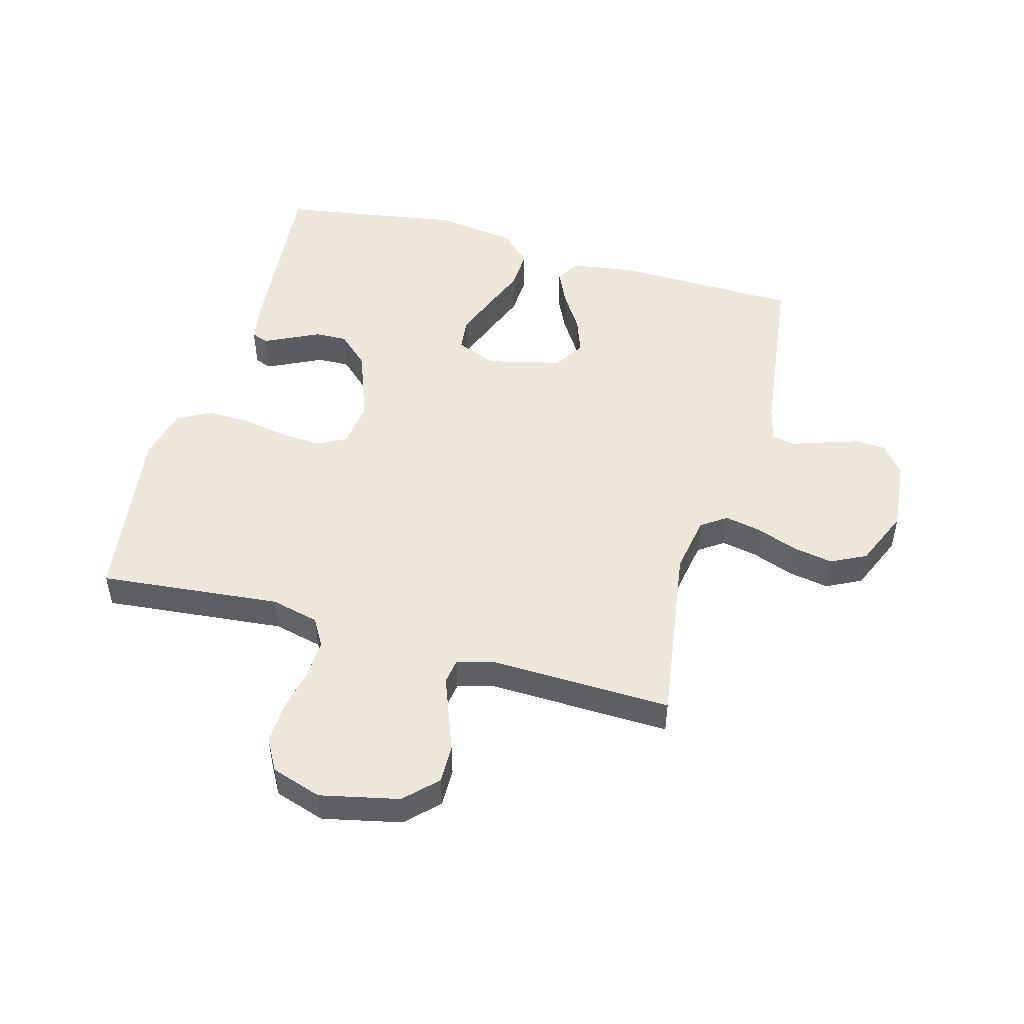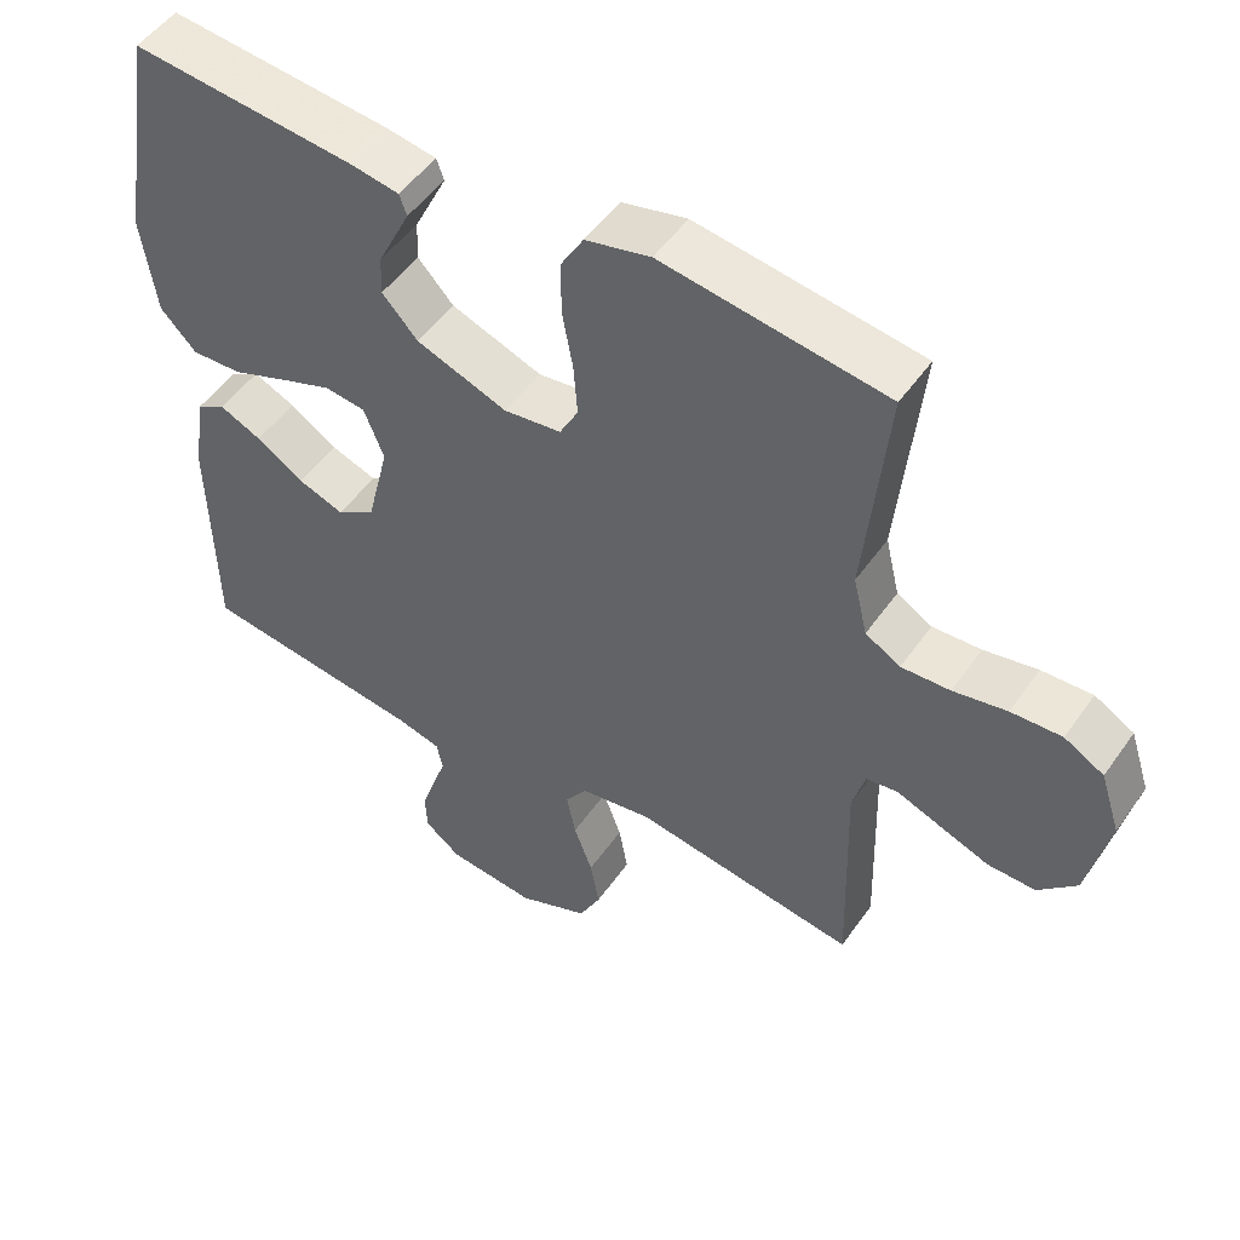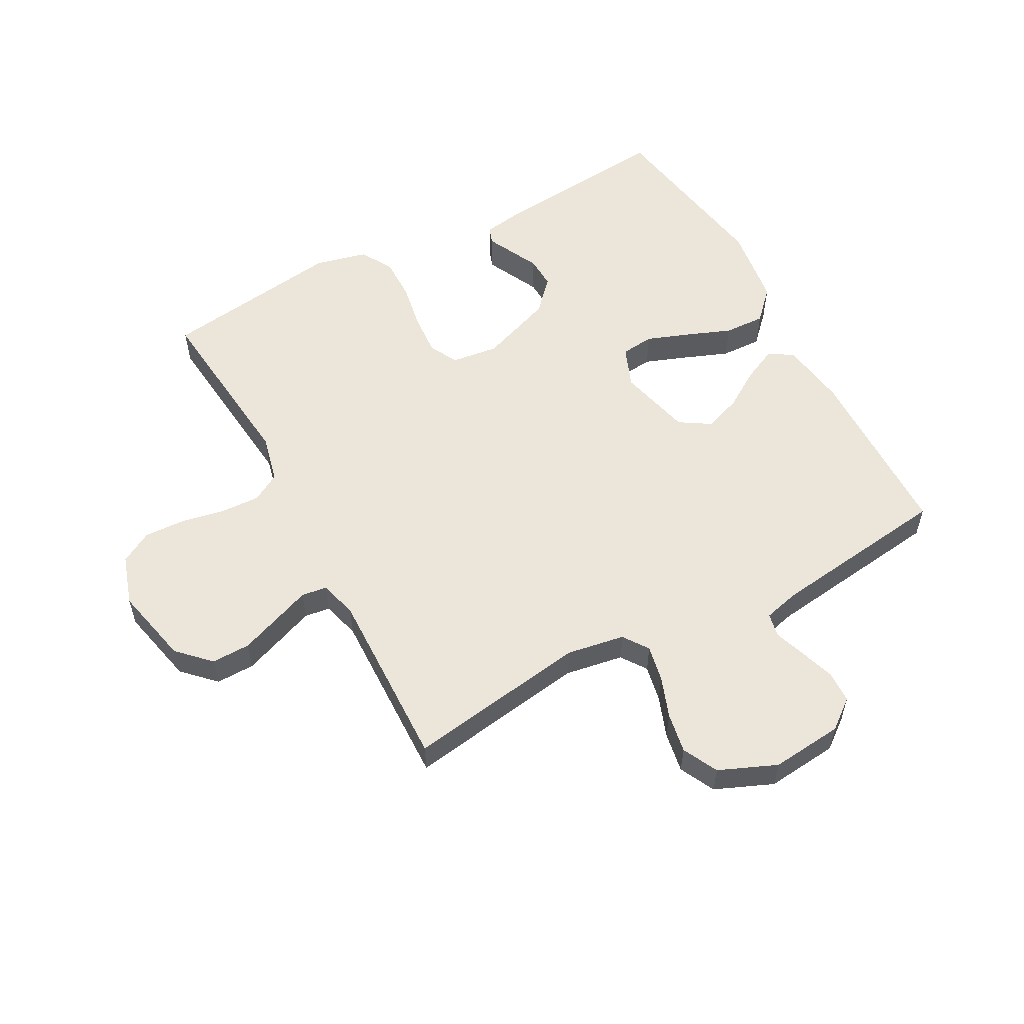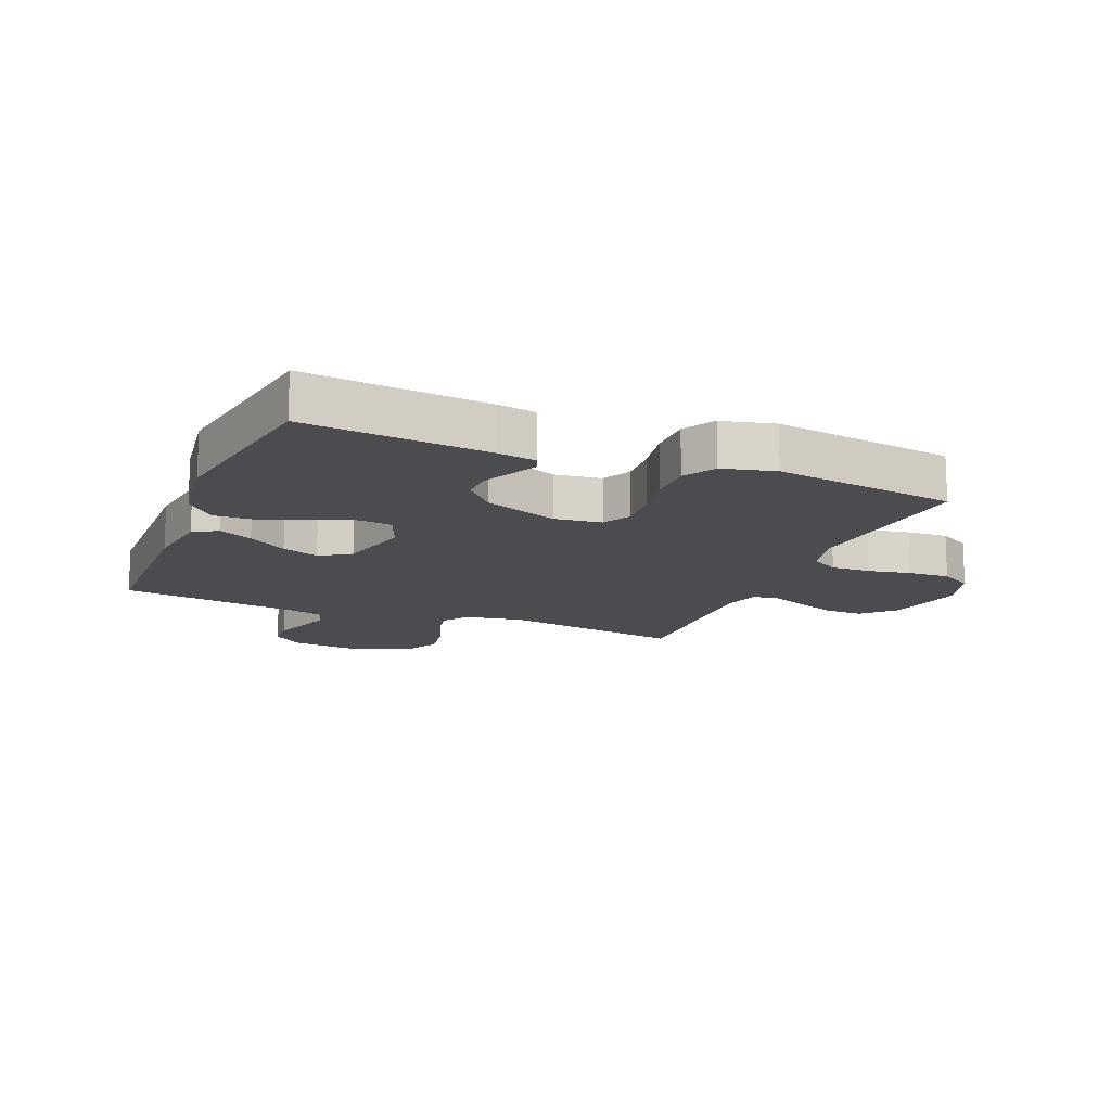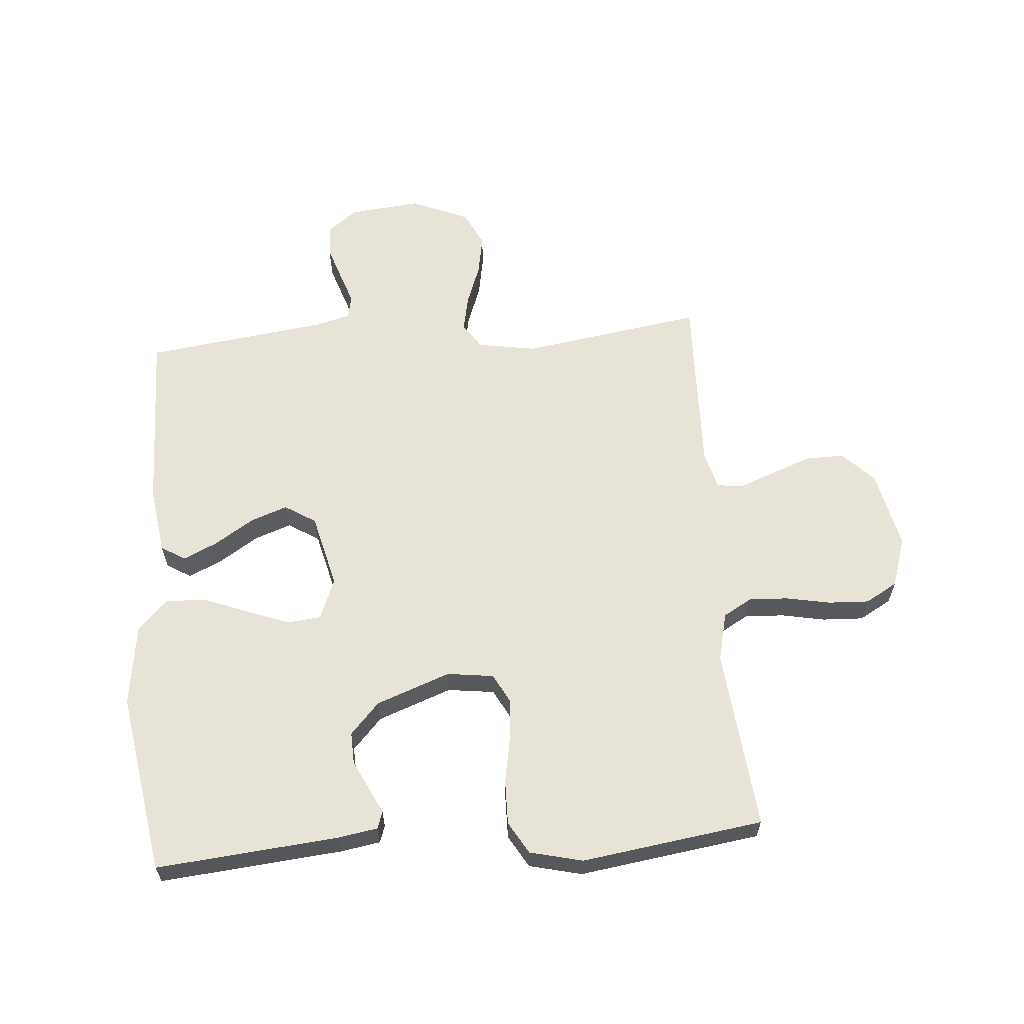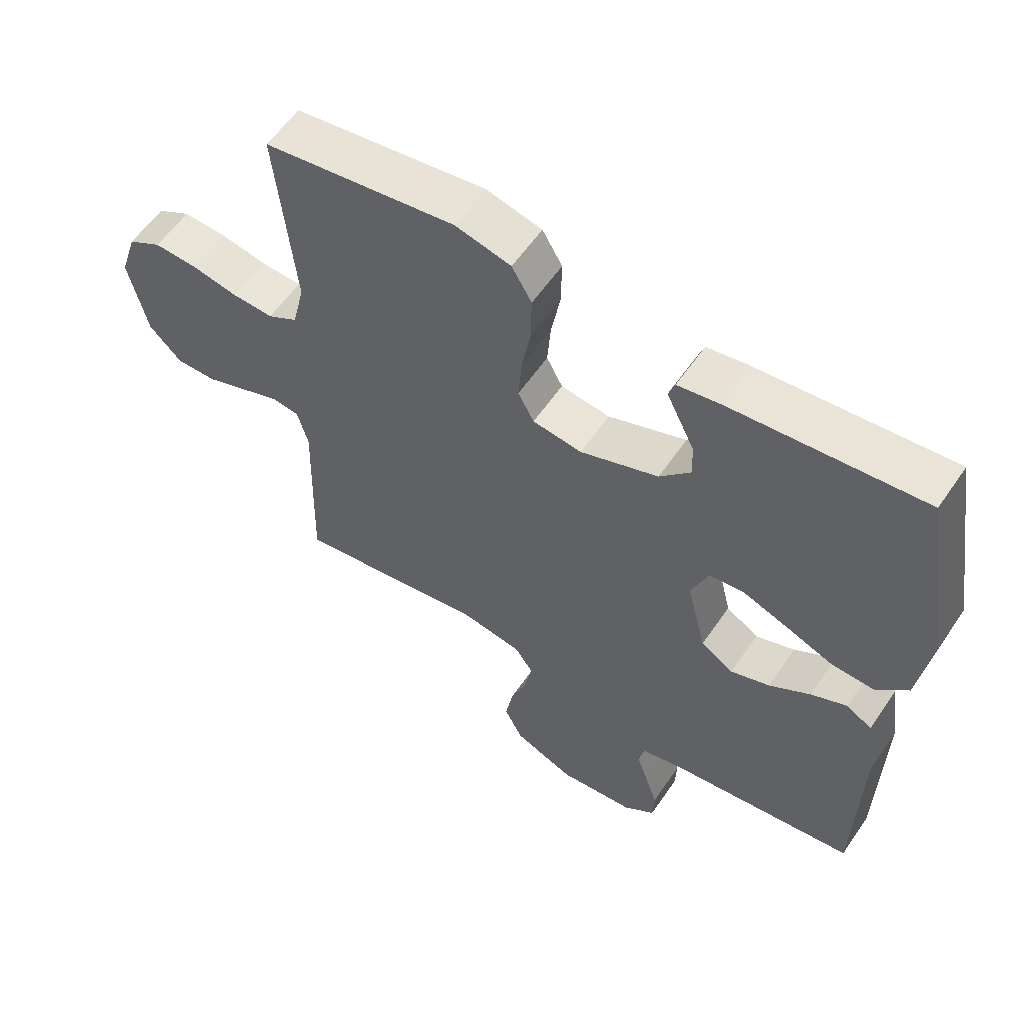
<metadata>
{"format":"obj","ext":"obj","renderer":"f3d","projection":"perspective","resolution":1024,"background":"white","views":[{"elev":49.6,"azim":105.6,"up":"+Y"},{"elev":50.6,"azim":33.8,"up":"+Z"},{"elev":55.8,"azim":151.6,"up":"+Y"},{"elev":-14.7,"azim":-22.3,"up":"+Y"},{"elev":62.0,"azim":-4.5,"up":"+Y"},{"elev":58.2,"azim":-145.9,"up":"+Z"}]}
</metadata>
<code>
v 0.5 0.07 0.5
v 0.47 0.07 0.2
v 0.489 0.07 0.12
v 0.536 0.07 0.093
v 0.601 0.07 0.096
v 0.673 0.07 0.11
v 0.741 0.07 0.113
v 0.794 0.07 0.083
v 0.821 0.07 0
v 0.792 0.07 -0.13
v 0.741 0.07 -0.181
v 0.677 0.07 -0.18
v 0.611 0.07 -0.155
v 0.551 0.07 -0.132
v 0.509 0.07 -0.138
v 0.492 0.07 -0.2
v 0.5 0.07 -0.5
v 0.2 0.07 -0.454
v 0.104 0.07 -0.47
v 0.075 0.07 -0.512
v 0.087 0.07 -0.572
v 0.112 0.07 -0.64
v 0.124 0.07 -0.707
v 0.095 0.07 -0.765
v 0 0.07 -0.805
v -0.119 0.07 -0.793
v -0.168 0.07 -0.755
v -0.17 0.07 -0.703
v -0.151 0.07 -0.646
v -0.133 0.07 -0.593
v -0.141 0.07 -0.554
v -0.2 0.07 -0.539
v -0.5 0.07 -0.5
v -0.506 0.07 -0.2
v -0.49 0.07 -0.089
v -0.45 0.07 -0.065
v -0.394 0.07 -0.091
v -0.33 0.07 -0.132
v -0.269 0.07 -0.154
v -0.218 0.07 -0.122
v -0.188 0.07 0
v -0.215 0.07 0.068
v -0.27 0.07 0.074
v -0.34 0.07 0.048
v -0.414 0.07 0.019
v -0.482 0.07 0.016
v -0.53 0.07 0.066
v -0.549 0.07 0.2
v -0.5 0.07 0.5
v -0.2 0.07 0.472
v -0.134 0.07 0.461
v -0.124 0.07 0.433
v -0.144 0.07 0.392
v -0.168 0.07 0.343
v -0.17 0.07 0.29
v -0.122 0.07 0.238
v 0 0.07 0.193
v 0.077 0.07 0.203
v 0.102 0.07 0.25
v 0.097 0.07 0.319
v 0.083 0.07 0.396
v 0.082 0.07 0.469
v 0.113 0.07 0.522
v 0.2 0.07 0.543
v 0.5 0 0.5
v 0.47 0 0.2
v 0.489 0 0.12
v 0.536 0 0.093
v 0.601 0 0.096
v 0.673 0 0.11
v 0.741 0 0.113
v 0.794 0 0.083
v 0.821 0 0
v 0.792 0 -0.13
v 0.741 0 -0.181
v 0.677 0 -0.18
v 0.611 0 -0.155
v 0.551 0 -0.132
v 0.509 0 -0.138
v 0.492 0 -0.2
v 0.5 0 -0.5
v 0.2 0 -0.454
v 0.104 0 -0.47
v 0.075 0 -0.512
v 0.087 0 -0.572
v 0.112 0 -0.64
v 0.124 0 -0.707
v 0.095 0 -0.765
v 0 0 -0.805
v -0.119 0 -0.793
v -0.168 0 -0.755
v -0.17 0 -0.703
v -0.151 0 -0.646
v -0.133 0 -0.593
v -0.141 0 -0.554
v -0.2 0 -0.539
v -0.5 0 -0.5
v -0.506 0 -0.2
v -0.49 0 -0.089
v -0.45 0 -0.065
v -0.394 0 -0.091
v -0.33 0 -0.132
v -0.269 0 -0.154
v -0.218 0 -0.122
v -0.188 0 0
v -0.215 0 0.068
v -0.27 0 0.074
v -0.34 0 0.048
v -0.414 0 0.019
v -0.482 0 0.016
v -0.53 0 0.066
v -0.549 0 0.2
v -0.5 0 0.5
v -0.2 0 0.472
v -0.134 0 0.461
v -0.124 0 0.433
v -0.144 0 0.392
v -0.168 0 0.343
v -0.17 0 0.29
v -0.122 0 0.238
v 0 0 0.193
v 0.077 0 0.203
v 0.102 0 0.25
v 0.097 0 0.319
v 0.083 0 0.396
v 0.082 0 0.469
v 0.113 0 0.522
v 0.2 0 0.543
f 63 64 1 2
f 60 61 62 63
f 59 60 63 2
f 58 59 2 3
f 57 58 3 4
f 51 52 53 54
f 49 50 51 54
f 49 54 55
f 48 49 55 56
f 44 45 46 47
f 43 44 47 48
f 42 43 48 56
f 35 36 37 38
f 35 38 39
f 32 33 34 35
f 31 32 35 39
f 27 28 29 30
f 25 26 27 30
f 25 30 31
f 21 22 23 24
f 20 21 24 25
f 16 17 18
f 15 16 18 19
f 11 12 13 14
f 9 10 11 14
f 9 14 15
f 8 9 15
f 5 6 7 8
f 4 5 8 15
f 57 4 15 19
f 41 42 56 57
f 40 41 57 19
f 20 25 31 39
f 19 20 39 40
f 66 65 128 127
f 127 126 125 124
f 66 127 124 123
f 67 66 123 122
f 68 67 122 121
f 118 117 116 115
f 118 115 114 113
f 119 118 113
f 120 119 113 112
f 111 110 109 108
f 112 111 108 107
f 120 112 107 106
f 102 101 100 99
f 103 102 99
f 99 98 97 96
f 103 99 96 95
f 94 93 92 91
f 94 91 90 89
f 95 94 89
f 88 87 86 85
f 89 88 85 84
f 82 81 80
f 83 82 80 79
f 78 77 76 75
f 78 75 74 73
f 79 78 73
f 79 73 72
f 72 71 70 69
f 79 72 69 68
f 83 79 68 121
f 121 120 106 105
f 83 121 105 104
f 103 95 89 84
f 104 103 84 83
f 1 65 66 2
f 2 66 67 3
f 3 67 68 4
f 4 68 69 5
f 5 69 70 6
f 6 70 71 7
f 7 71 72 8
f 8 72 73 9
f 9 73 74 10
f 10 74 75 11
f 11 75 76 12
f 12 76 77 13
f 13 77 78 14
f 14 78 79 15
f 15 79 80 16
f 16 80 81 17
f 17 81 82 18
f 18 82 83 19
f 19 83 84 20
f 20 84 85 21
f 21 85 86 22
f 22 86 87 23
f 23 87 88 24
f 24 88 89 25
f 25 89 90 26
f 26 90 91 27
f 27 91 92 28
f 28 92 93 29
f 29 93 94 30
f 30 94 95 31
f 31 95 96 32
f 32 96 97 33
f 33 97 98 34
f 34 98 99 35
f 35 99 100 36
f 36 100 101 37
f 37 101 102 38
f 38 102 103 39
f 39 103 104 40
f 40 104 105 41
f 41 105 106 42
f 42 106 107 43
f 43 107 108 44
f 44 108 109 45
f 45 109 110 46
f 46 110 111 47
f 47 111 112 48
f 48 112 113 49
f 49 113 114 50
f 50 114 115 51
f 51 115 116 52
f 52 116 117 53
f 53 117 118 54
f 54 118 119 55
f 55 119 120 56
f 56 120 121 57
f 57 121 122 58
f 58 122 123 59
f 59 123 124 60
f 60 124 125 61
f 61 125 126 62
f 62 126 127 63
f 63 127 128 64
f 64 128 65 1

</code>
